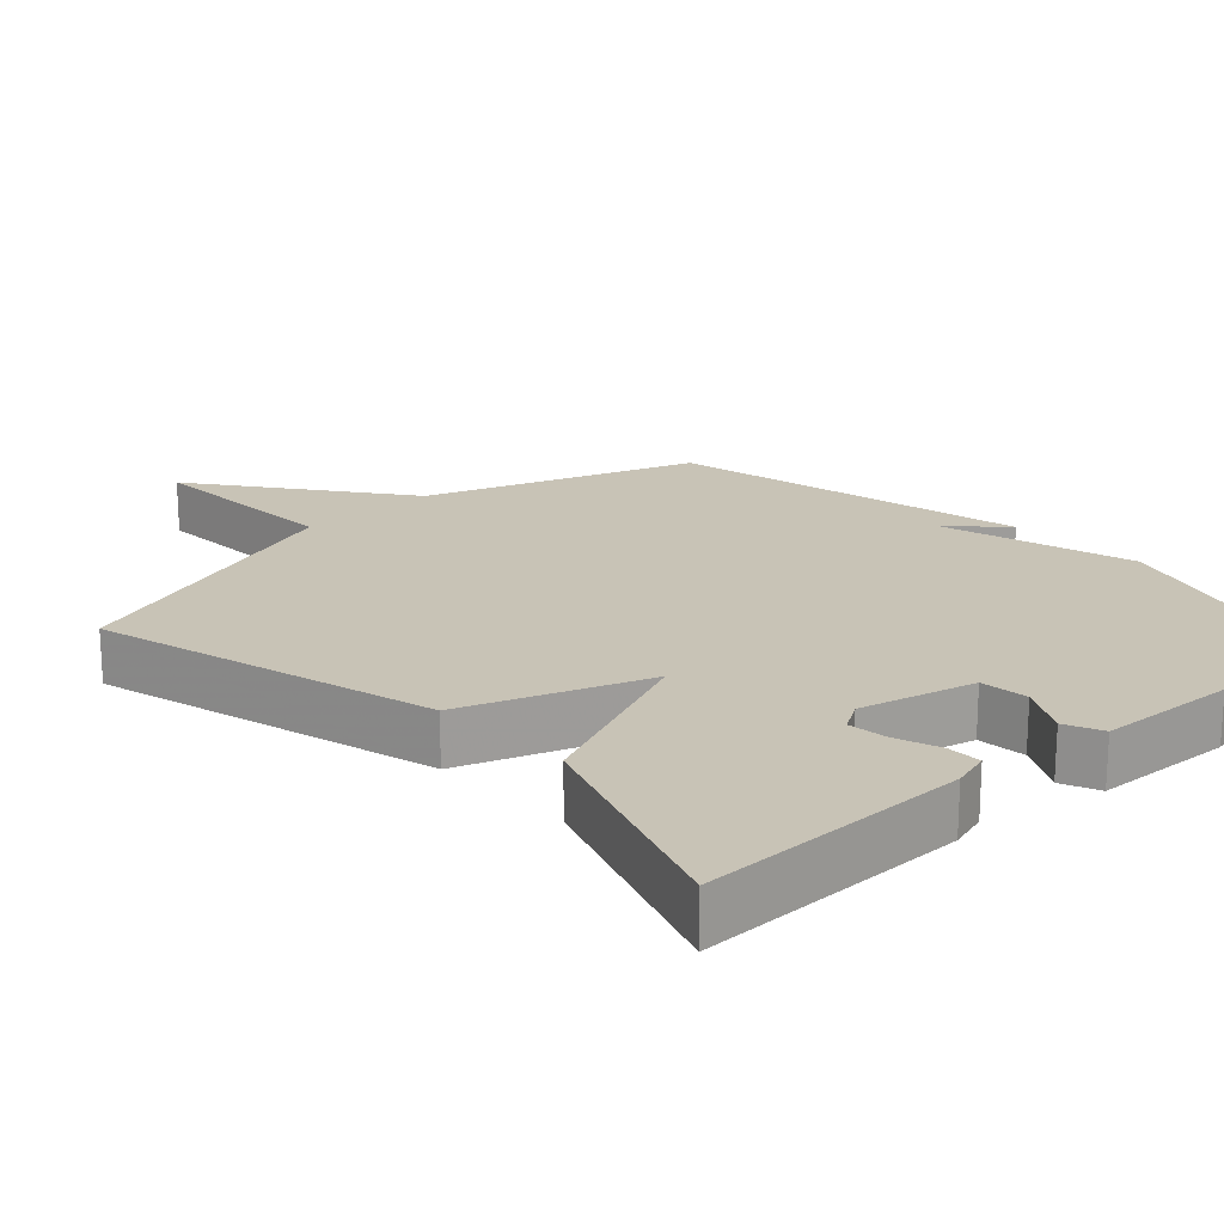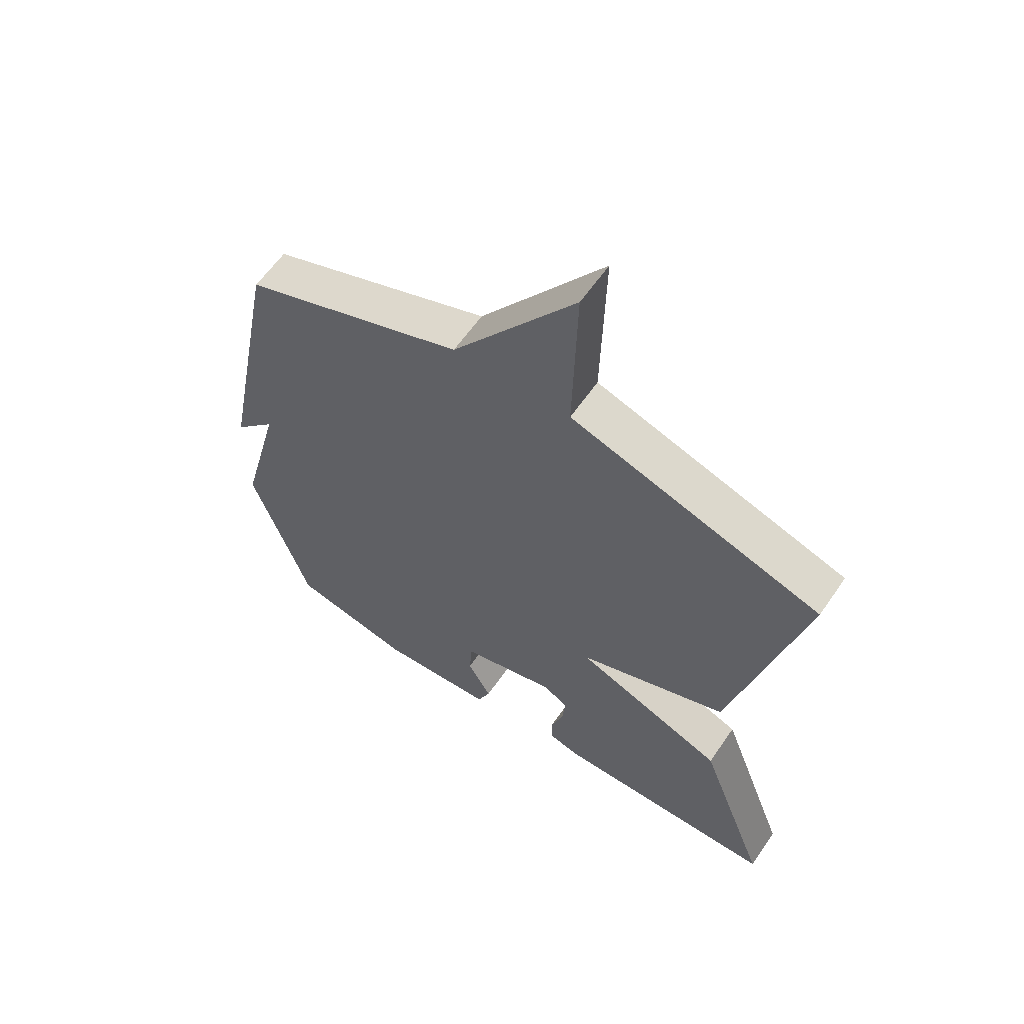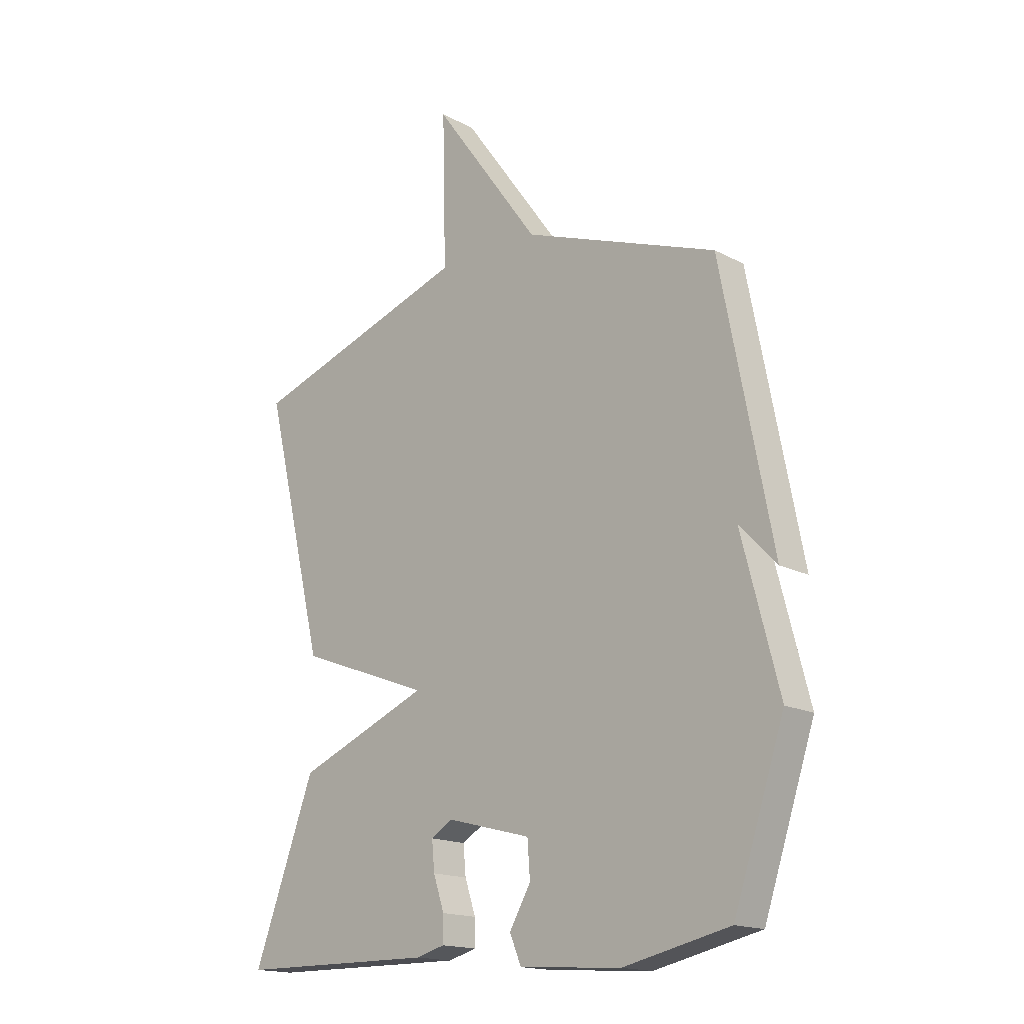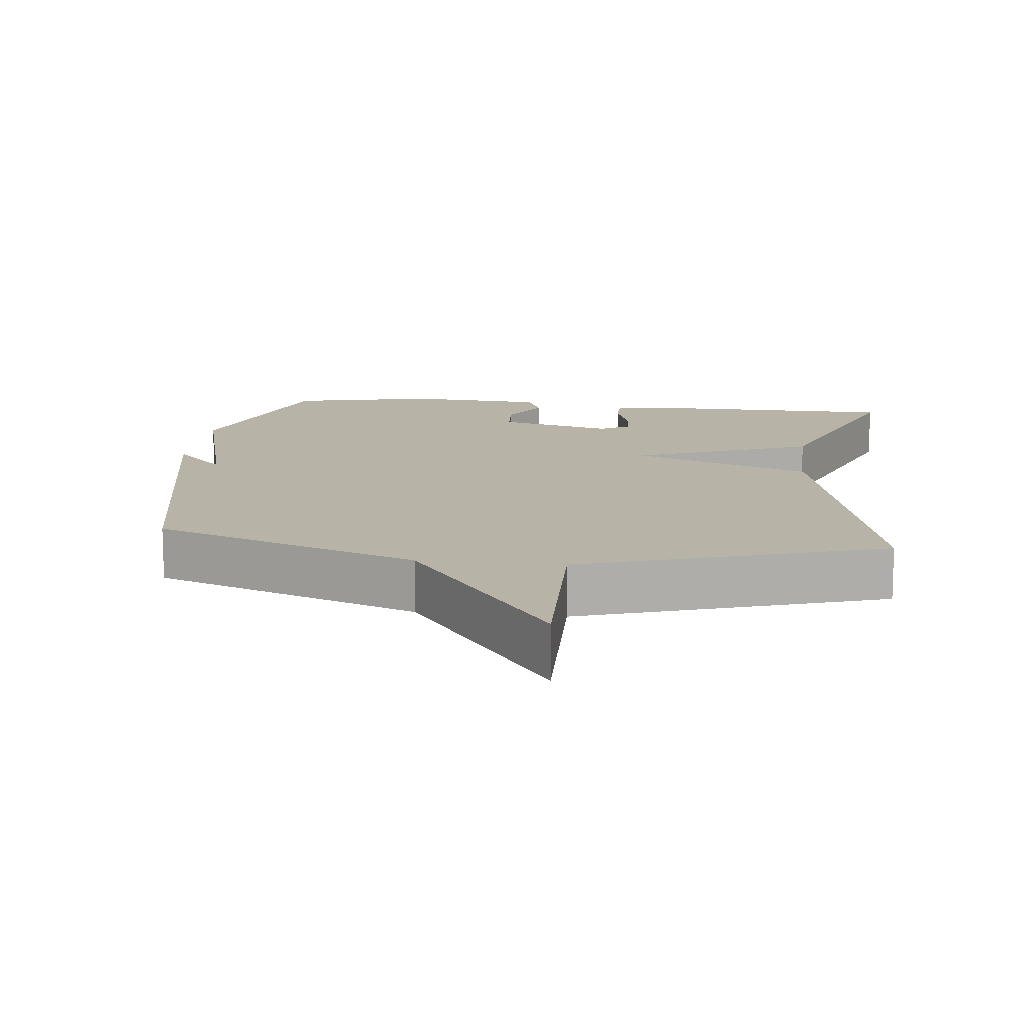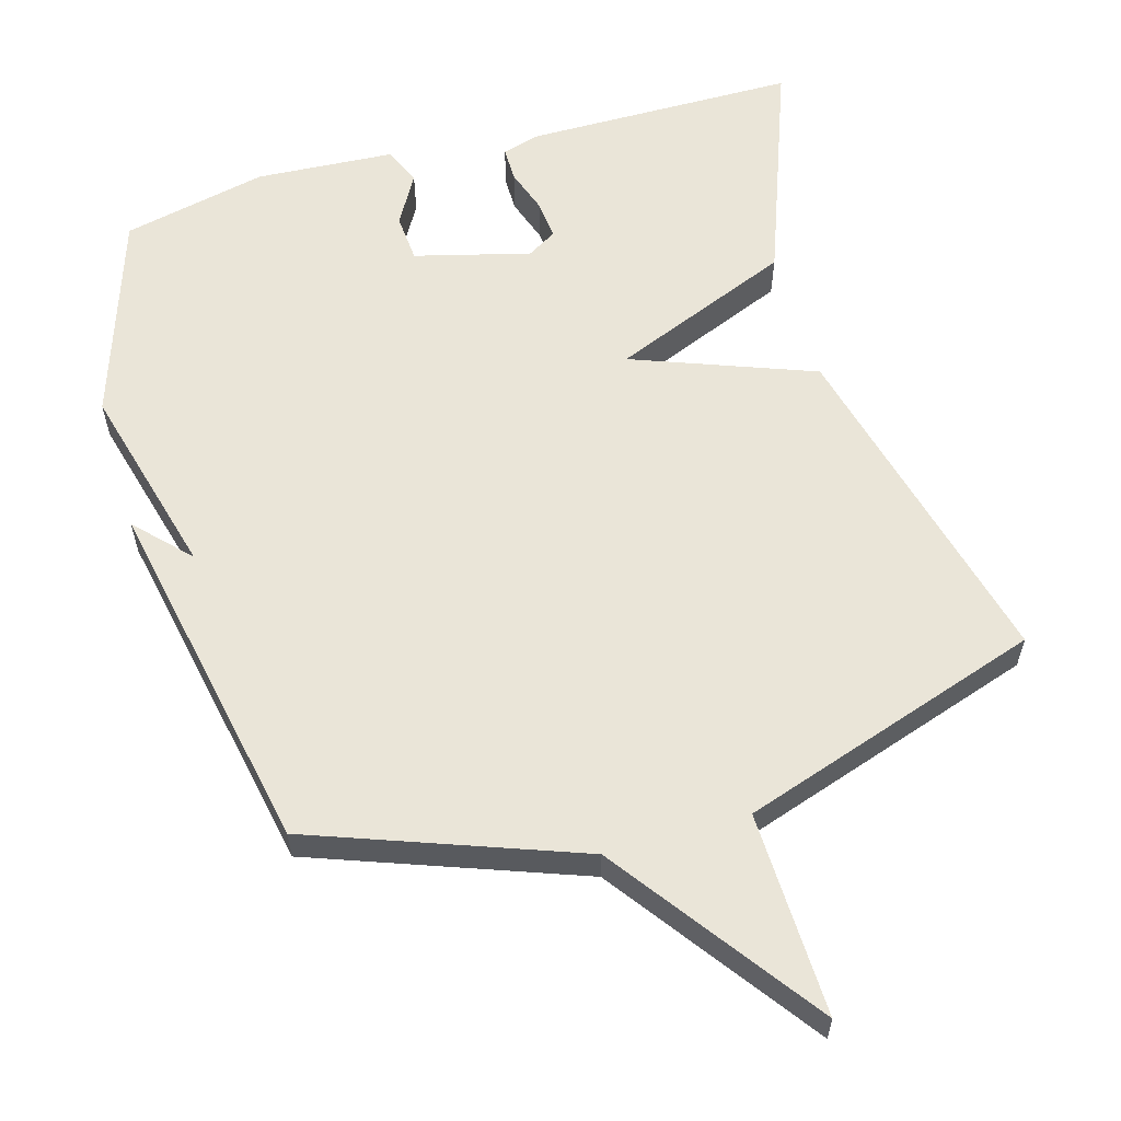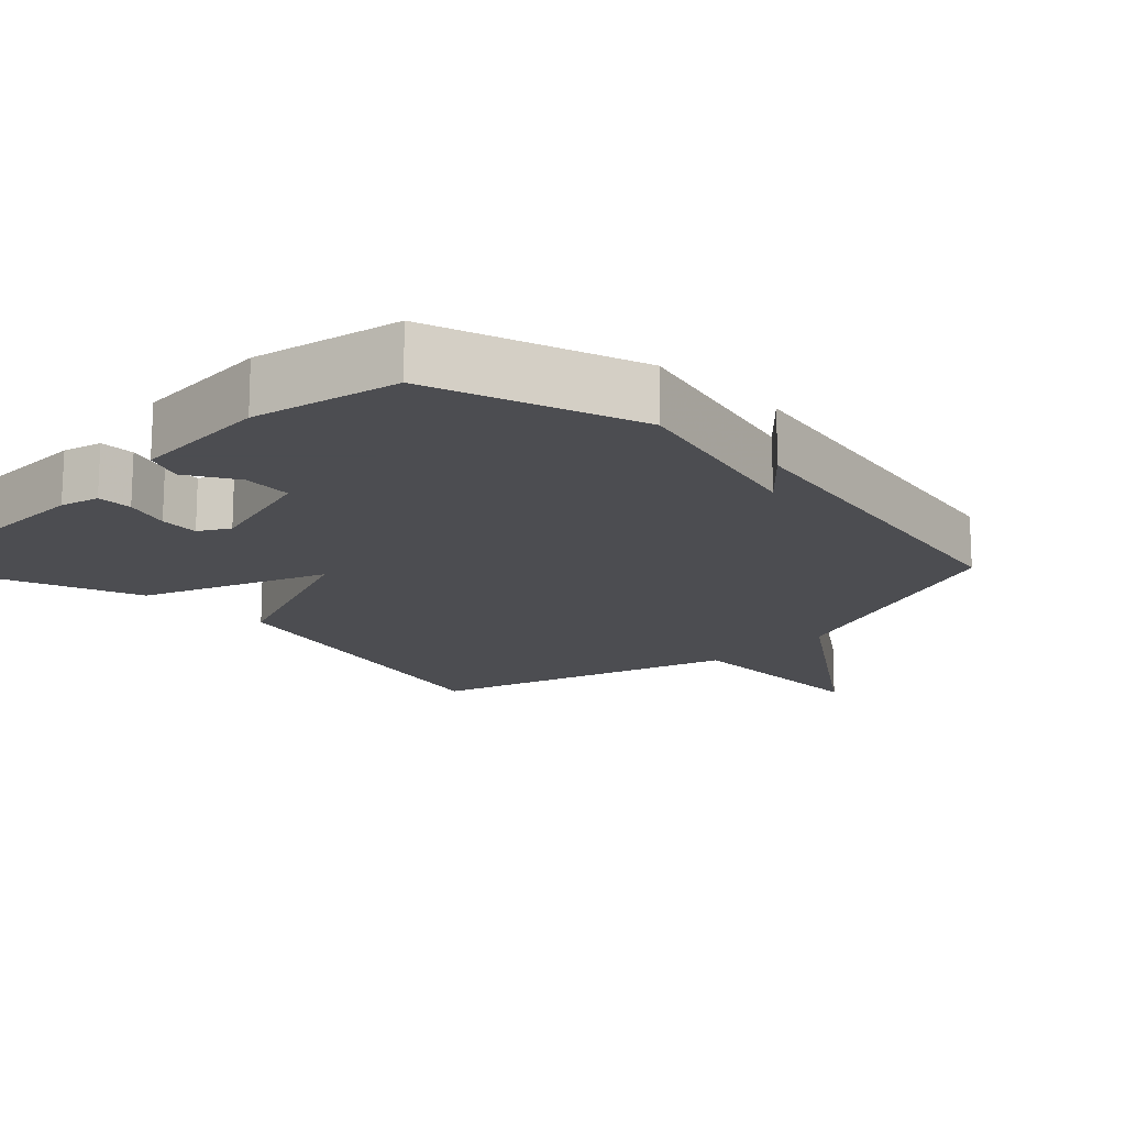
<metadata>
{"format":"obj","ext":"obj","renderer":"f3d","projection":"perspective","resolution":1024,"background":"white","views":[{"elev":19.5,"azim":136.1,"up":"+Y"},{"elev":60.7,"azim":34.4,"up":"+Z"},{"elev":-16.7,"azim":-136.6,"up":"+Z"},{"elev":12.9,"azim":6.5,"up":"+Y"},{"elev":59.3,"azim":-16.3,"up":"+Y"},{"elev":-16.1,"azim":-135.1,"up":"+Y"}]}
</metadata>
<code>
v 0.5 0.07 0.5
v 0.382 0.07 0.017
v 0.127 0.07 -0.08
v 0.382 0.07 -0.183
v 0.5 0.07 -0.5
v 0.118 0.07 -0.504
v 0.064 0.07 -0.489
v 0.064 0.07 -0.44
v 0.085 0.07 -0.377
v 0.09 0.07 -0.322
v 0.048 0.07 -0.297
v -0.114 0.07 -0.34
v -0.119 0.07 -0.408
v -0.078 0.07 -0.479
v -0.1 0.07 -0.532
v -0.296 0.07 -0.545
v -0.5 0.07 -0.5
v -0.598 0.07 -0.208
v -0.527 0.07 0.067
v -0.598 0.07 -0.008
v -0.5 0.07 0.5
v -0.126 0.07 0.639
v 0.081 0.07 0.927
v 0.074 0.07 0.639
v 0.5 0 0.5
v 0.382 0 0.017
v 0.127 0 -0.08
v 0.382 0 -0.183
v 0.5 0 -0.5
v 0.118 0 -0.504
v 0.064 0 -0.489
v 0.064 0 -0.44
v 0.085 0 -0.377
v 0.09 0 -0.322
v 0.048 0 -0.297
v -0.114 0 -0.34
v -0.119 0 -0.408
v -0.078 0 -0.479
v -0.1 0 -0.532
v -0.296 0 -0.545
v -0.5 0 -0.5
v -0.598 0 -0.208
v -0.527 0 0.067
v -0.598 0 -0.008
v -0.5 0 0.5
v -0.126 0 0.639
v 0.081 0 0.927
v 0.074 0 0.639
f 22 23 24
f 1 2 3
f 24 1 3
f 22 24 3
f 19 20 21 22
f 19 22 3
f 17 18 19
f 16 17 19
f 15 16 19
f 14 15 19
f 13 14 19
f 12 13 19
f 19 3 4
f 12 19 4
f 11 12 4
f 10 11 4 5
f 9 10 5 6
f 6 7 8 9
f 48 47 46
f 27 26 25
f 27 25 48
f 27 48 46
f 46 45 44 43
f 27 46 43
f 43 42 41
f 43 41 40
f 43 40 39
f 43 39 38
f 43 38 37
f 43 37 36
f 28 27 43
f 28 43 36
f 28 36 35
f 29 28 35 34
f 30 29 34 33
f 33 32 31 30
f 1 25 26 2
f 2 26 27 3
f 3 27 28 4
f 4 28 29 5
f 5 29 30 6
f 6 30 31 7
f 7 31 32 8
f 8 32 33 9
f 9 33 34 10
f 10 34 35 11
f 11 35 36 12
f 12 36 37 13
f 13 37 38 14
f 14 38 39 15
f 15 39 40 16
f 16 40 41 17
f 17 41 42 18
f 18 42 43 19
f 19 43 44 20
f 20 44 45 21
f 21 45 46 22
f 22 46 47 23
f 23 47 48 24
f 24 48 25 1

</code>
